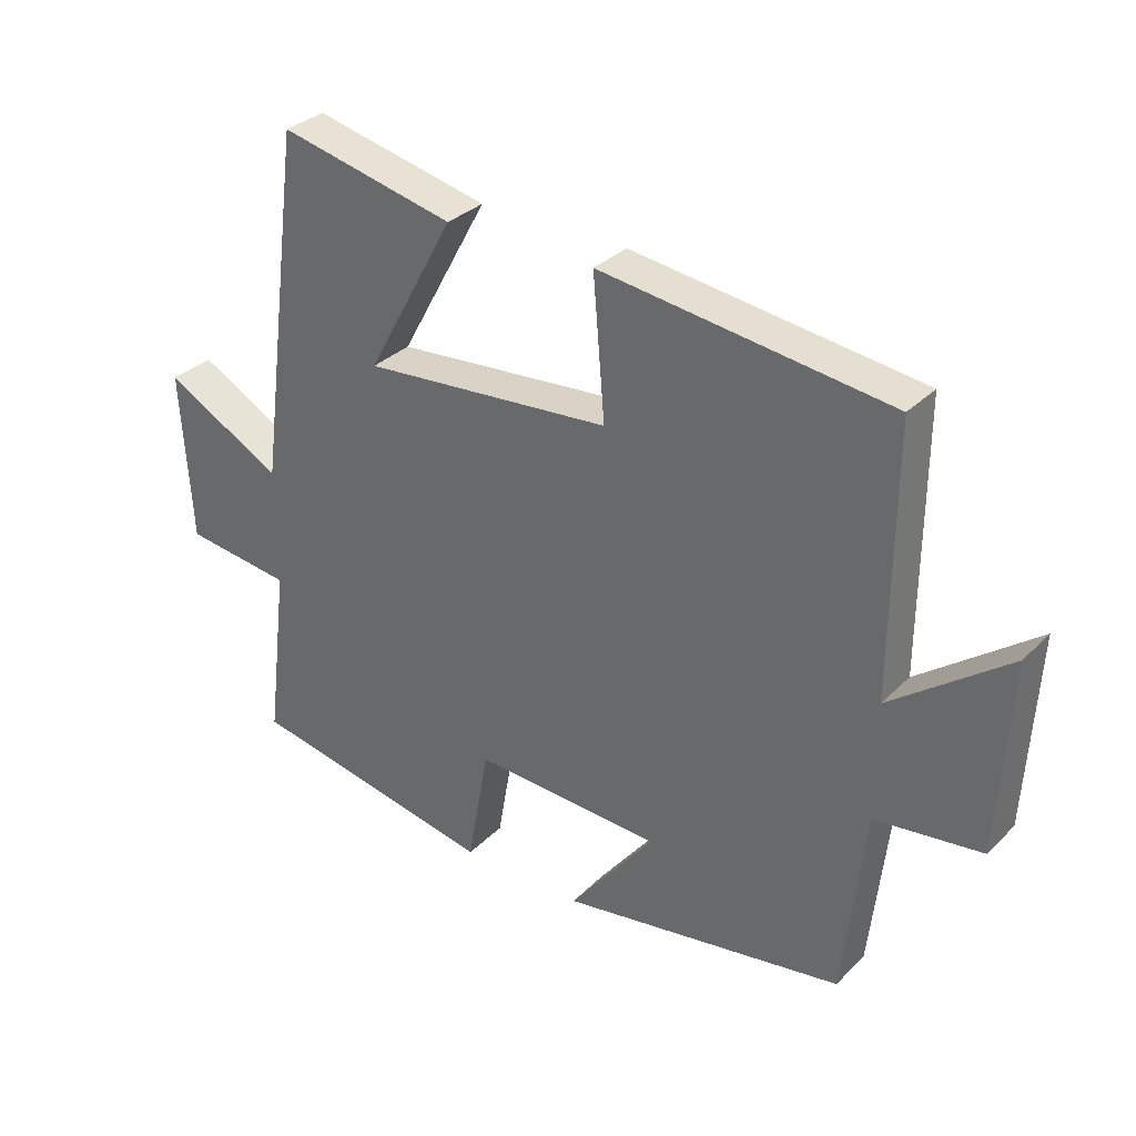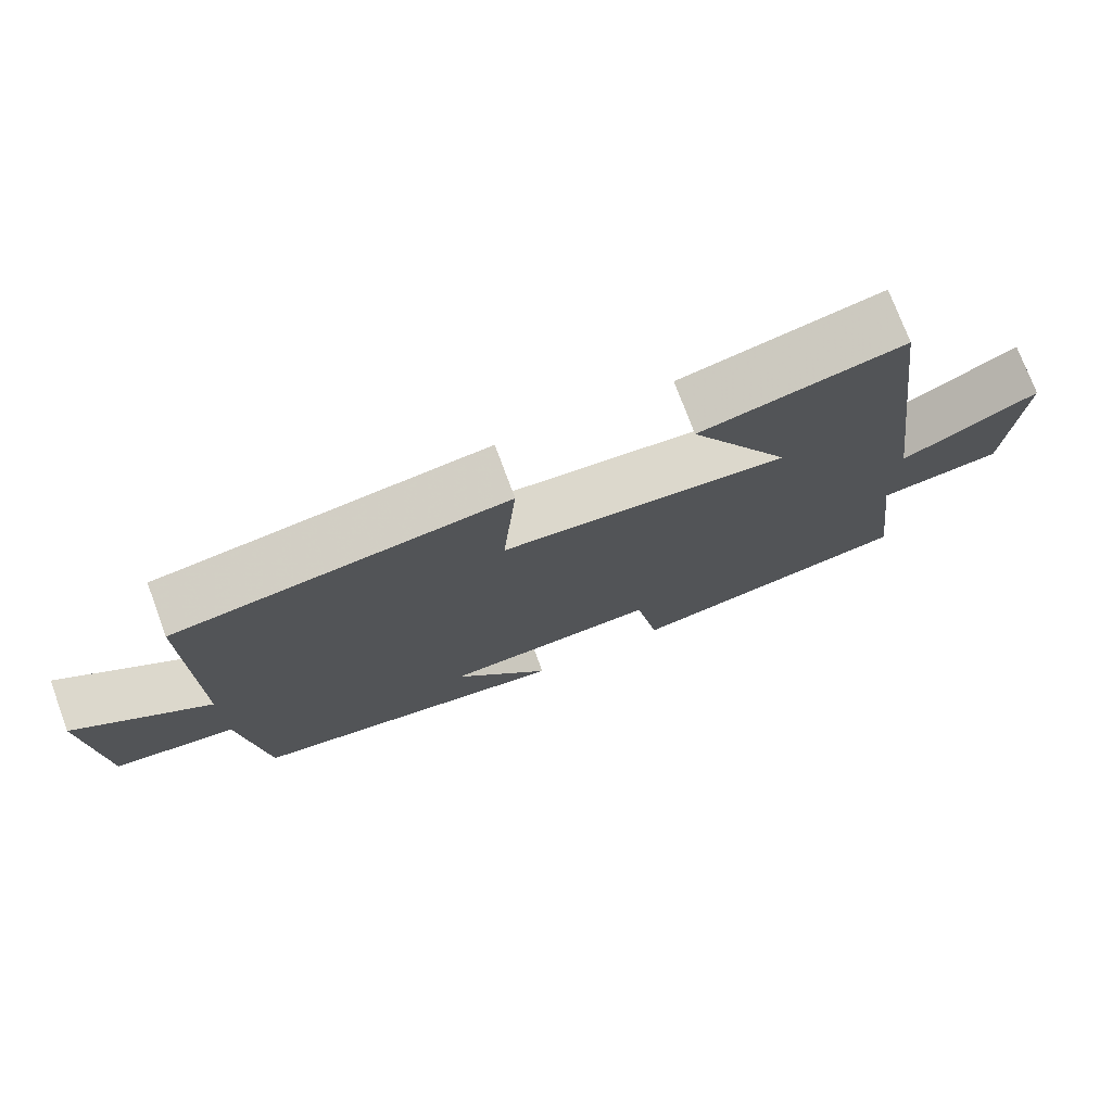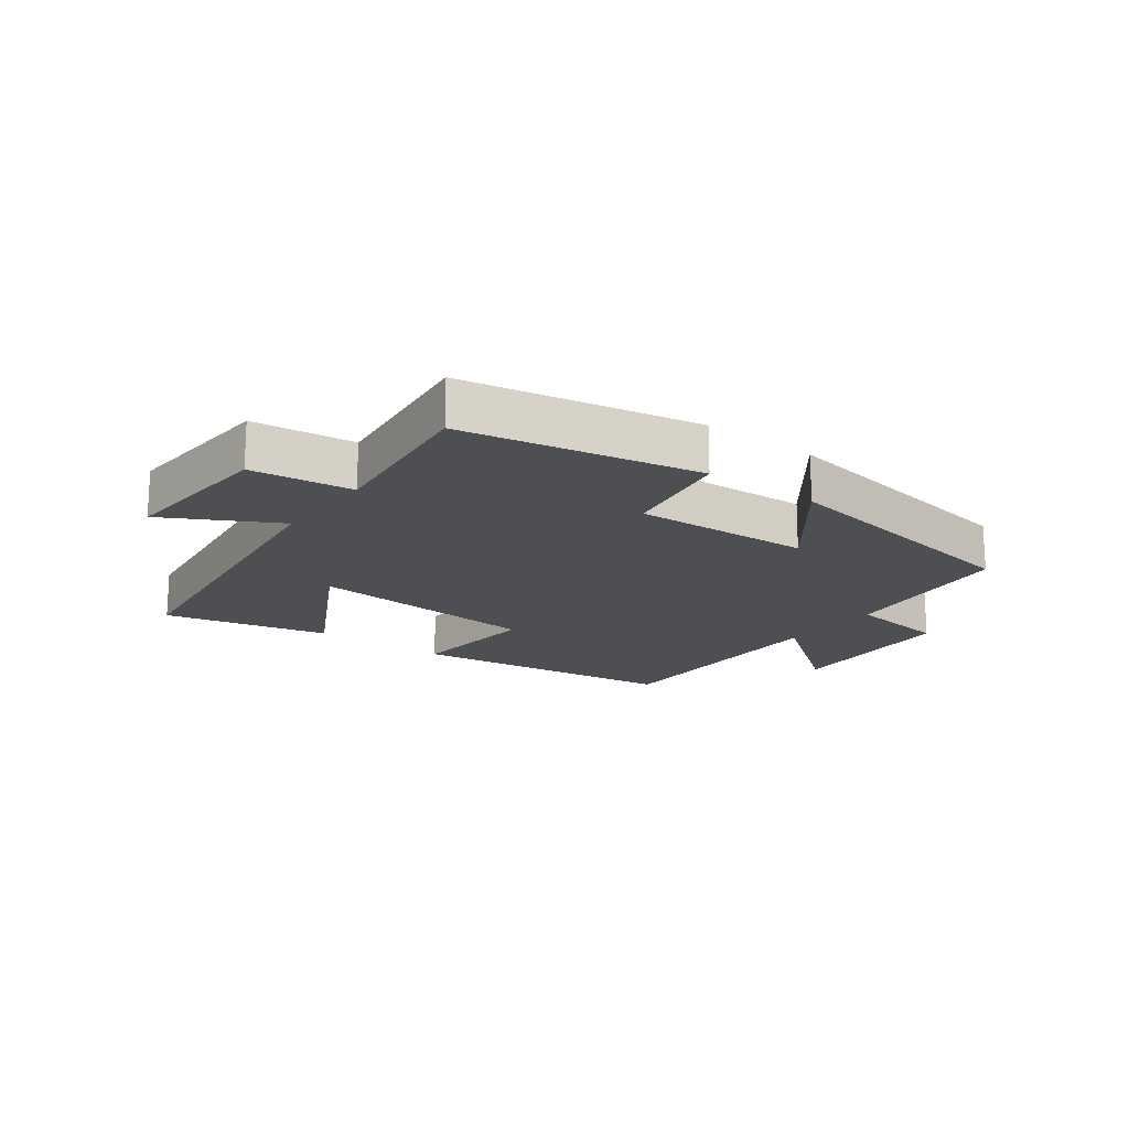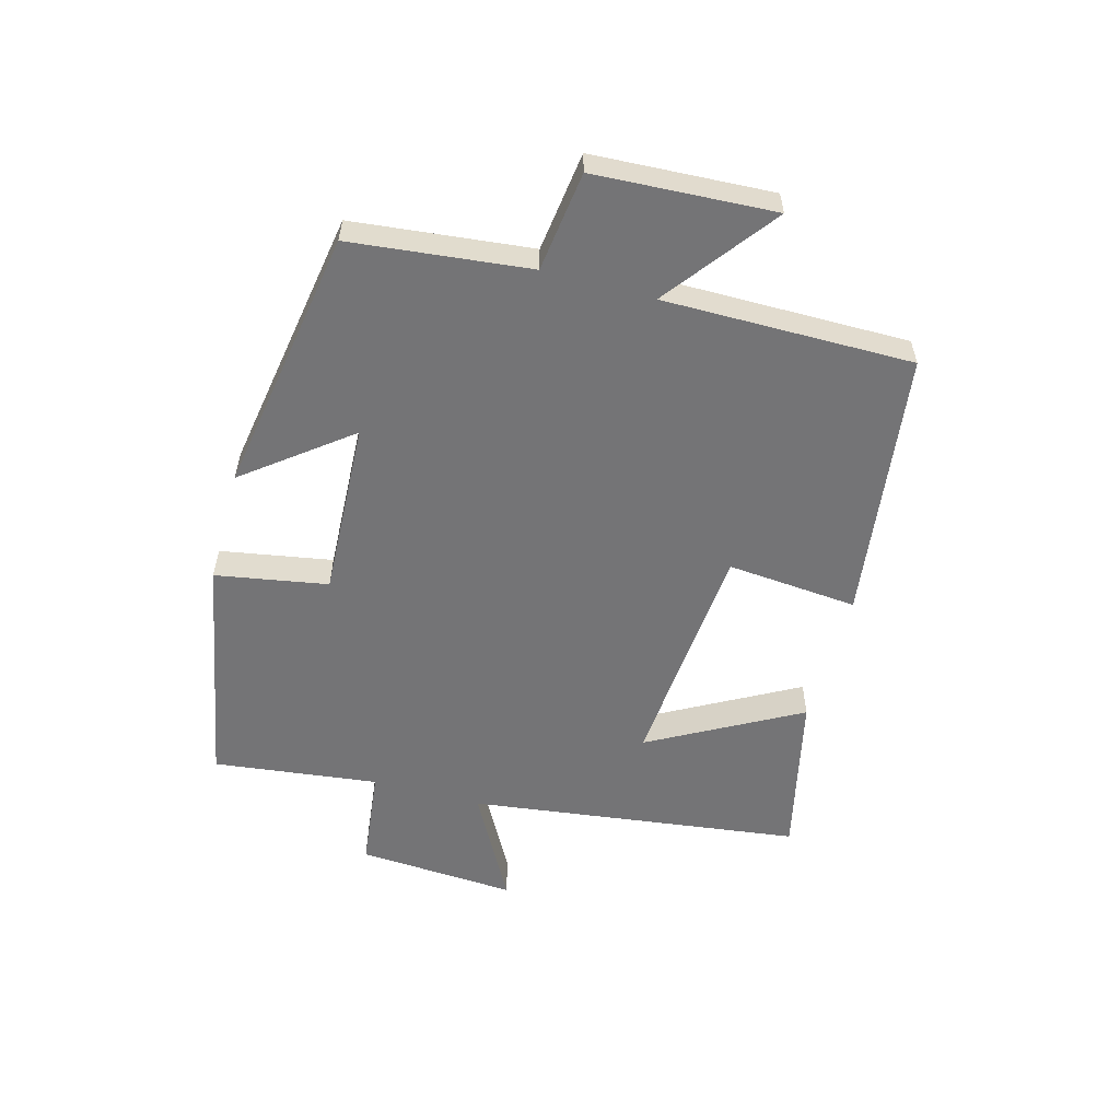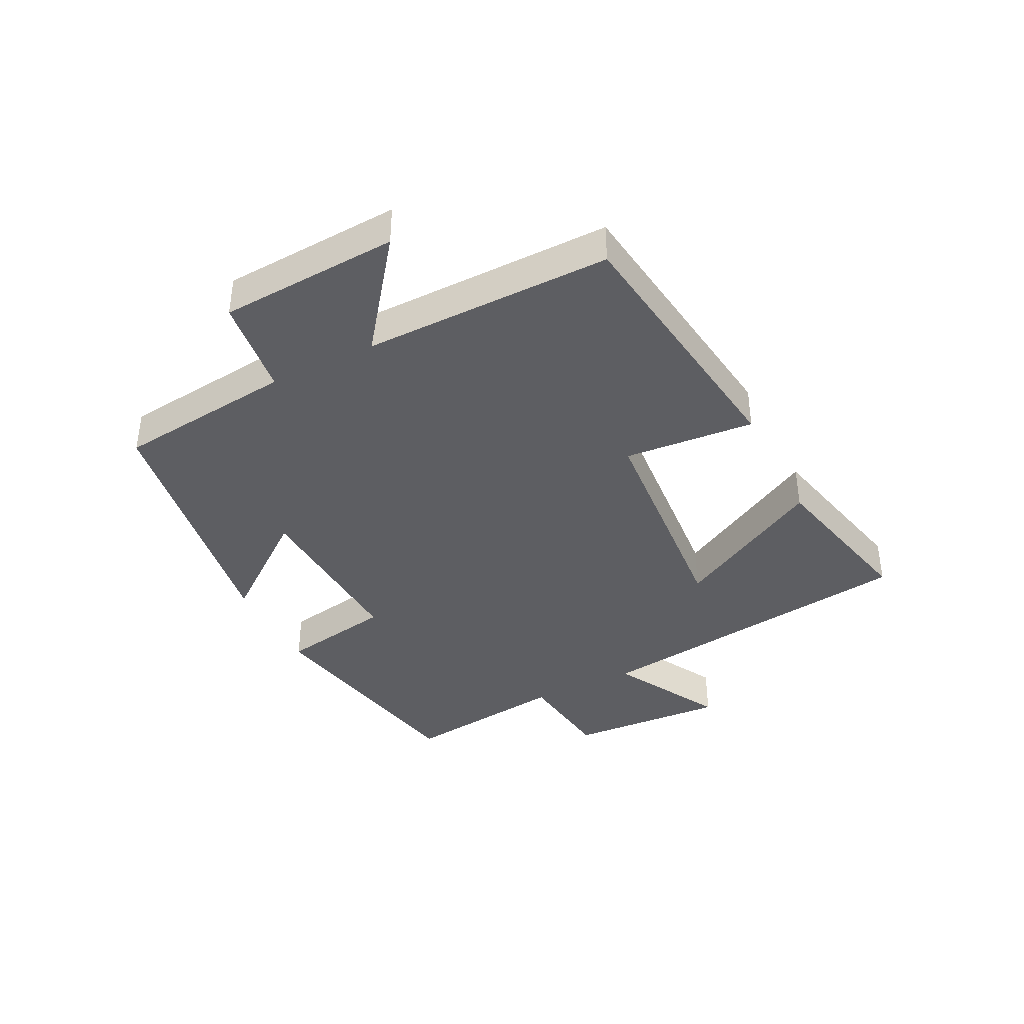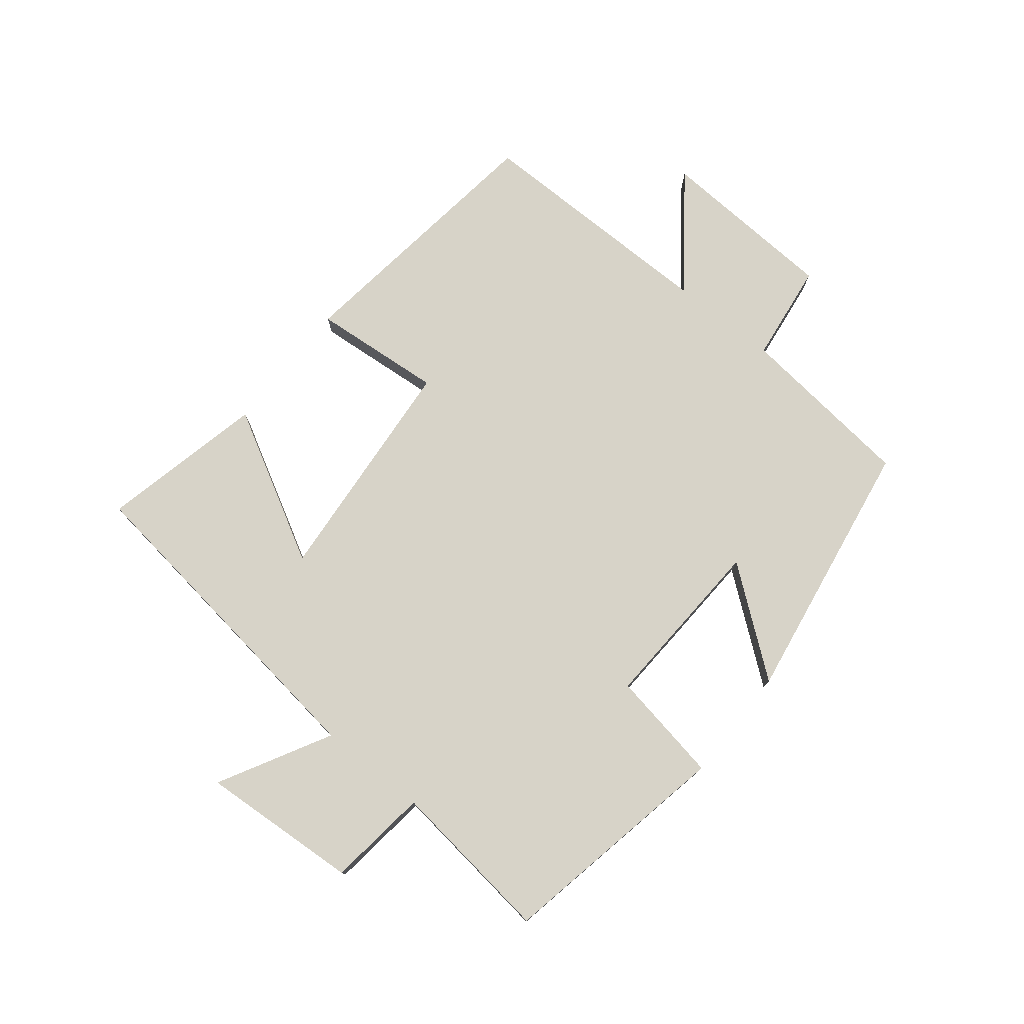
<metadata>
{"format":"obj","ext":"obj","renderer":"f3d","projection":"perspective","resolution":1024,"background":"white","views":[{"elev":32.0,"azim":-143.5,"up":"+Z"},{"elev":75.1,"azim":-20.4,"up":"+Z"},{"elev":-17.6,"azim":143.2,"up":"+Y"},{"elev":-56.3,"azim":-105.4,"up":"+Y"},{"elev":-39.2,"azim":-63.1,"up":"+Y"},{"elev":76.8,"azim":128.7,"up":"+Y"}]}
</metadata>
<code>
v -0.502 0.07 0.443
v -0.063 0.07 0.5
v -0.081 0.07 0.288
v 0.297 0.07 0.256
v 0.163 0.07 0.5
v 0.429 0.07 0.56
v 0.5 0.07 0.021
v 0.68 0.07 0.119
v 0.664 0.07 -0.139
v 0.5 0.07 -0.159
v 0.533 0.07 -0.427
v 0.153 0.07 -0.5
v 0.121 0.07 -0.318
v -0.165 0.07 -0.332
v -0.035 0.07 -0.5
v -0.468 0.07 -0.429
v -0.5 0.07 -0.139
v -0.662 0.07 -0.118
v -0.678 0.07 0.174
v -0.5 0.07 0.039
v -0.502 0 0.443
v -0.063 0 0.5
v -0.081 0 0.288
v 0.297 0 0.256
v 0.163 0 0.5
v 0.429 0 0.56
v 0.5 0 0.021
v 0.68 0 0.119
v 0.664 0 -0.139
v 0.5 0 -0.159
v 0.533 0 -0.427
v 0.153 0 -0.5
v 0.121 0 -0.318
v -0.165 0 -0.332
v -0.035 0 -0.5
v -0.468 0 -0.429
v -0.5 0 -0.139
v -0.662 0 -0.118
v -0.678 0 0.174
v -0.5 0 0.039
f 17 18 19 20
f 15 16 17 20
f 14 15 20
f 13 14 20 1
f 10 11 12 13
f 10 13 1
f 7 8 9 10
f 4 5 6 7
f 3 4 7 10
f 1 2 3
f 1 3 10
f 40 39 38 37
f 40 37 36 35
f 40 35 34
f 21 40 34 33
f 33 32 31 30
f 21 33 30
f 30 29 28 27
f 27 26 25 24
f 30 27 24 23
f 23 22 21
f 30 23 21
f 1 21 22 2
f 2 22 23 3
f 3 23 24 4
f 4 24 25 5
f 5 25 26 6
f 6 26 27 7
f 7 27 28 8
f 8 28 29 9
f 9 29 30 10
f 10 30 31 11
f 11 31 32 12
f 12 32 33 13
f 13 33 34 14
f 14 34 35 15
f 15 35 36 16
f 16 36 37 17
f 17 37 38 18
f 18 38 39 19
f 19 39 40 20
f 20 40 21 1

</code>
